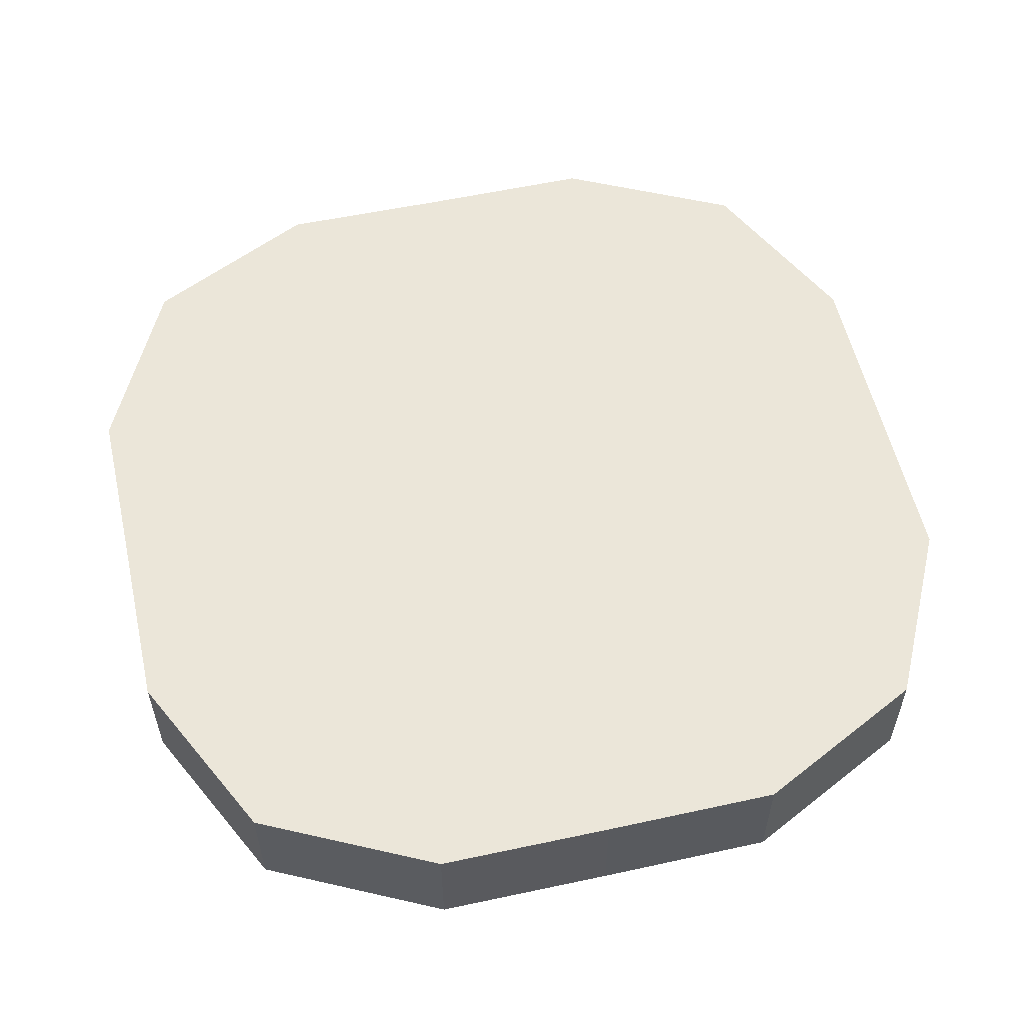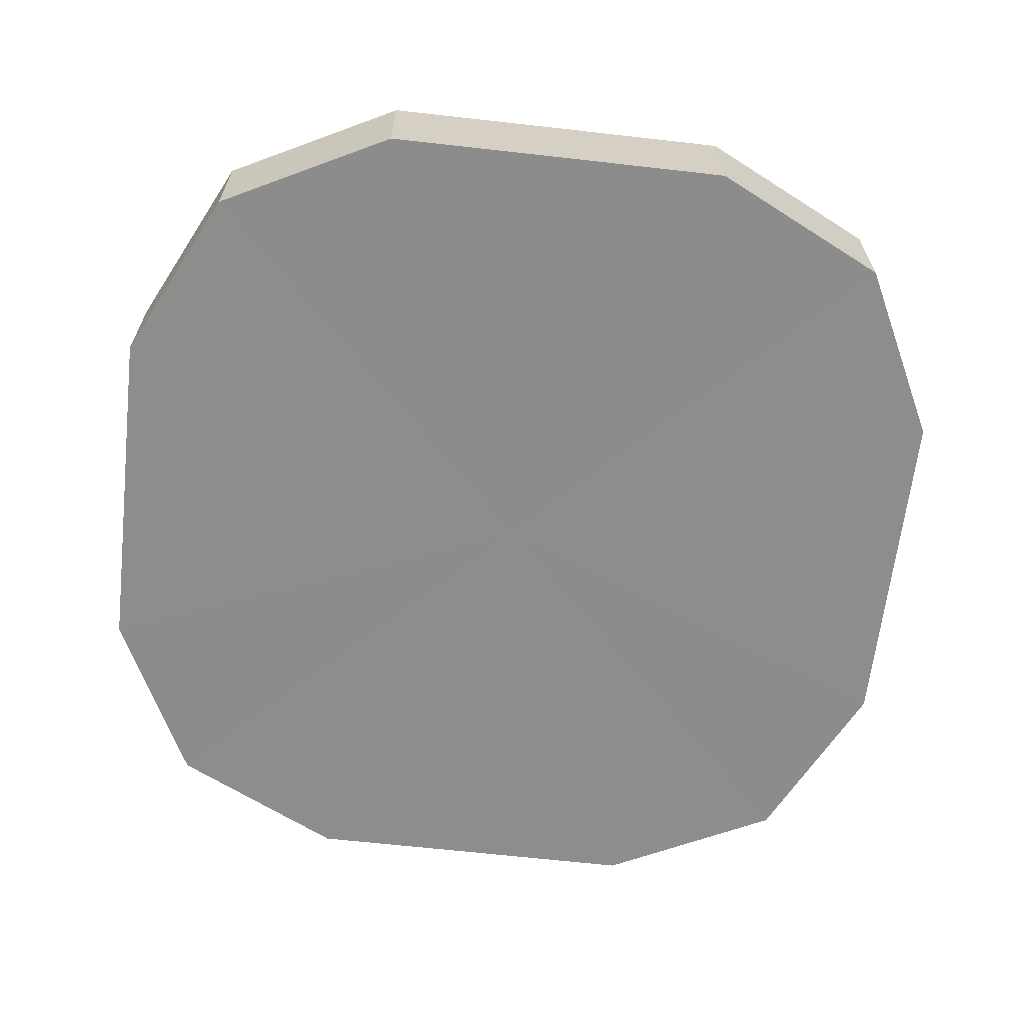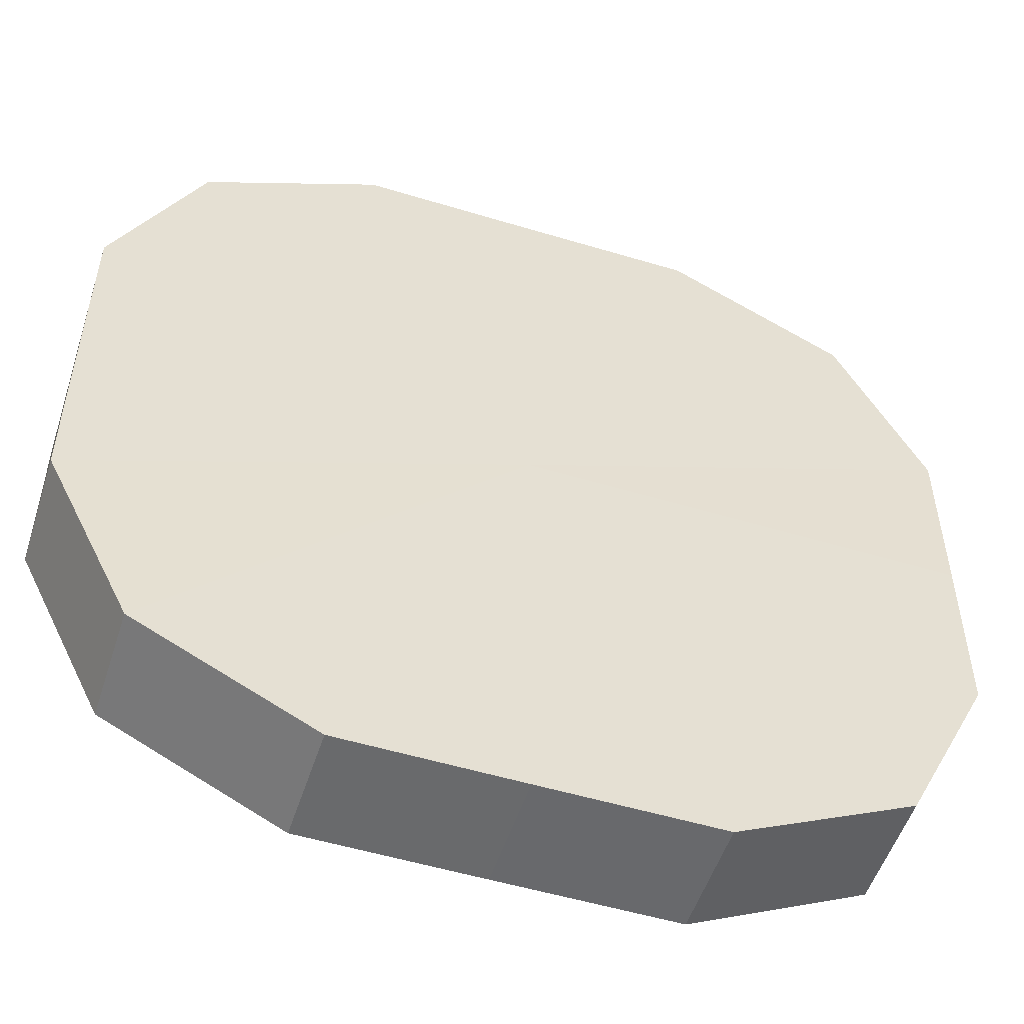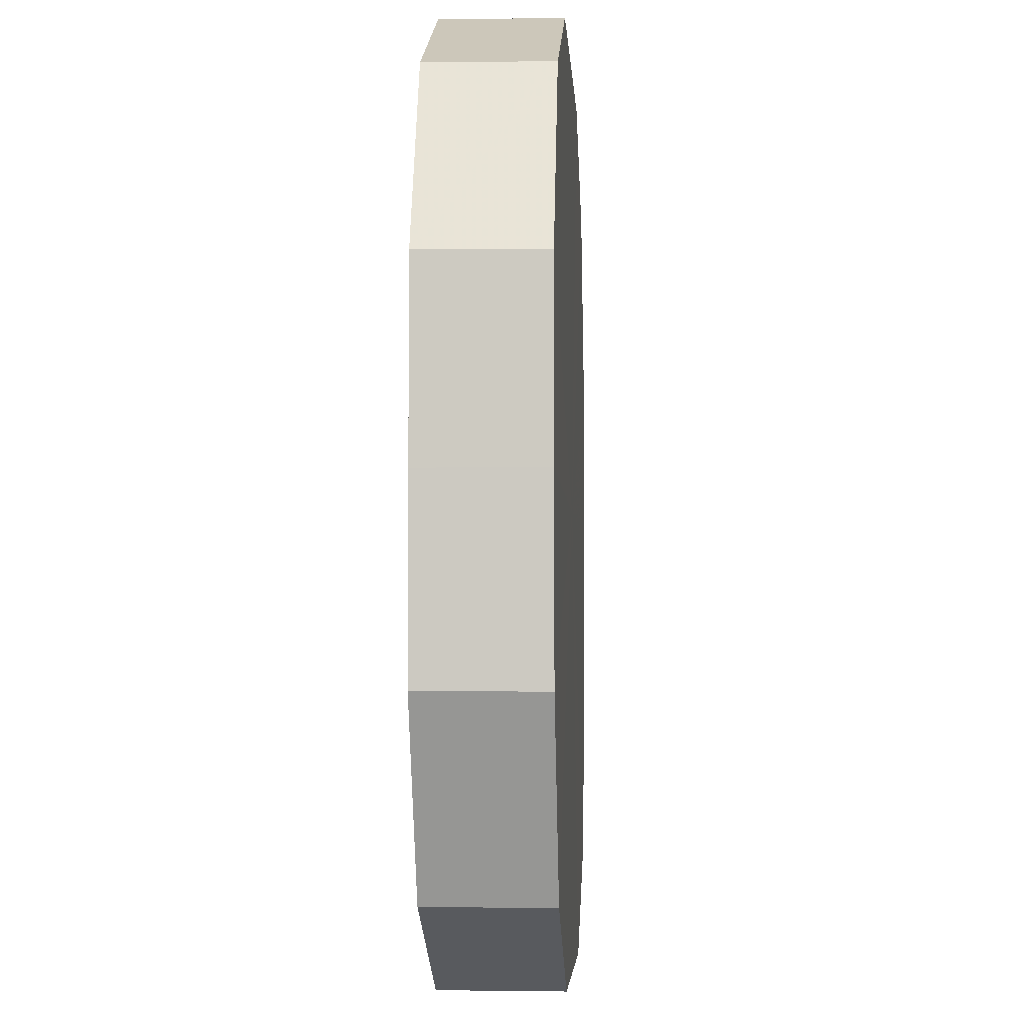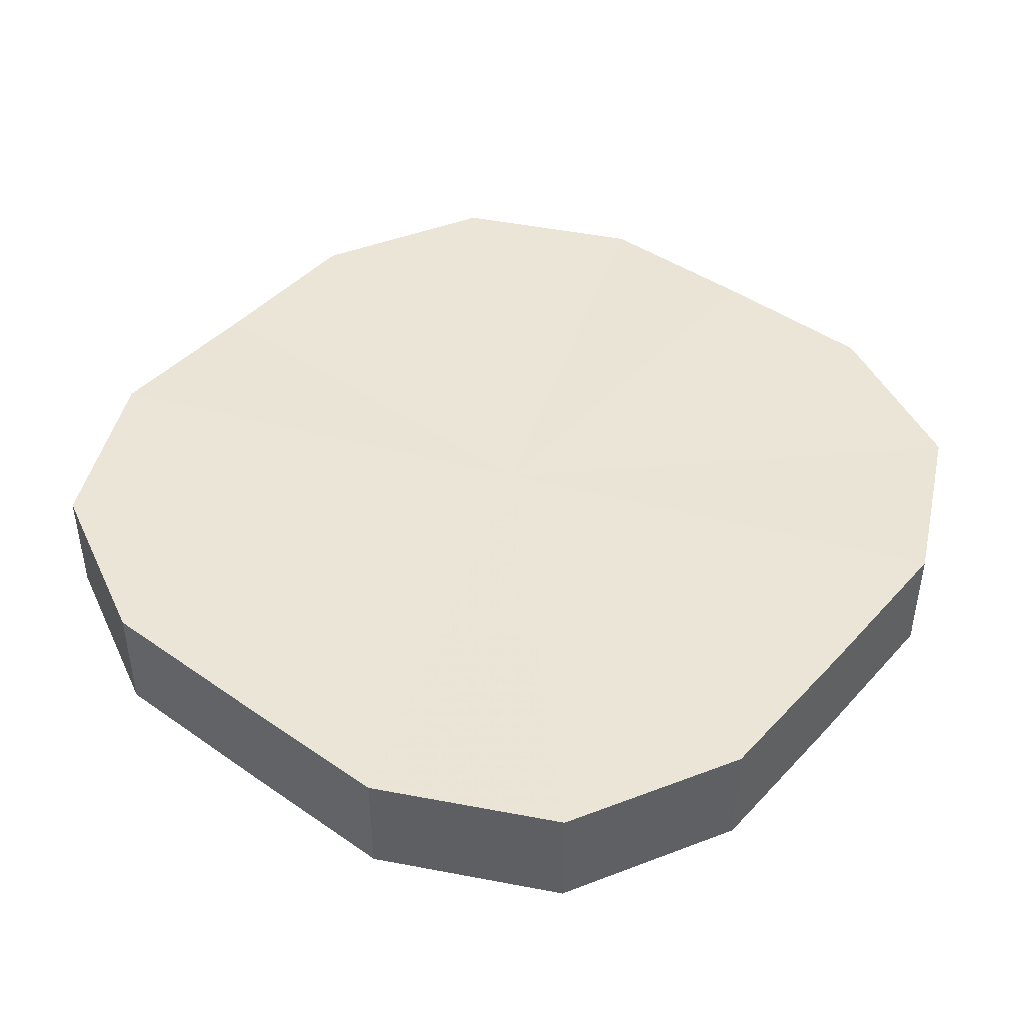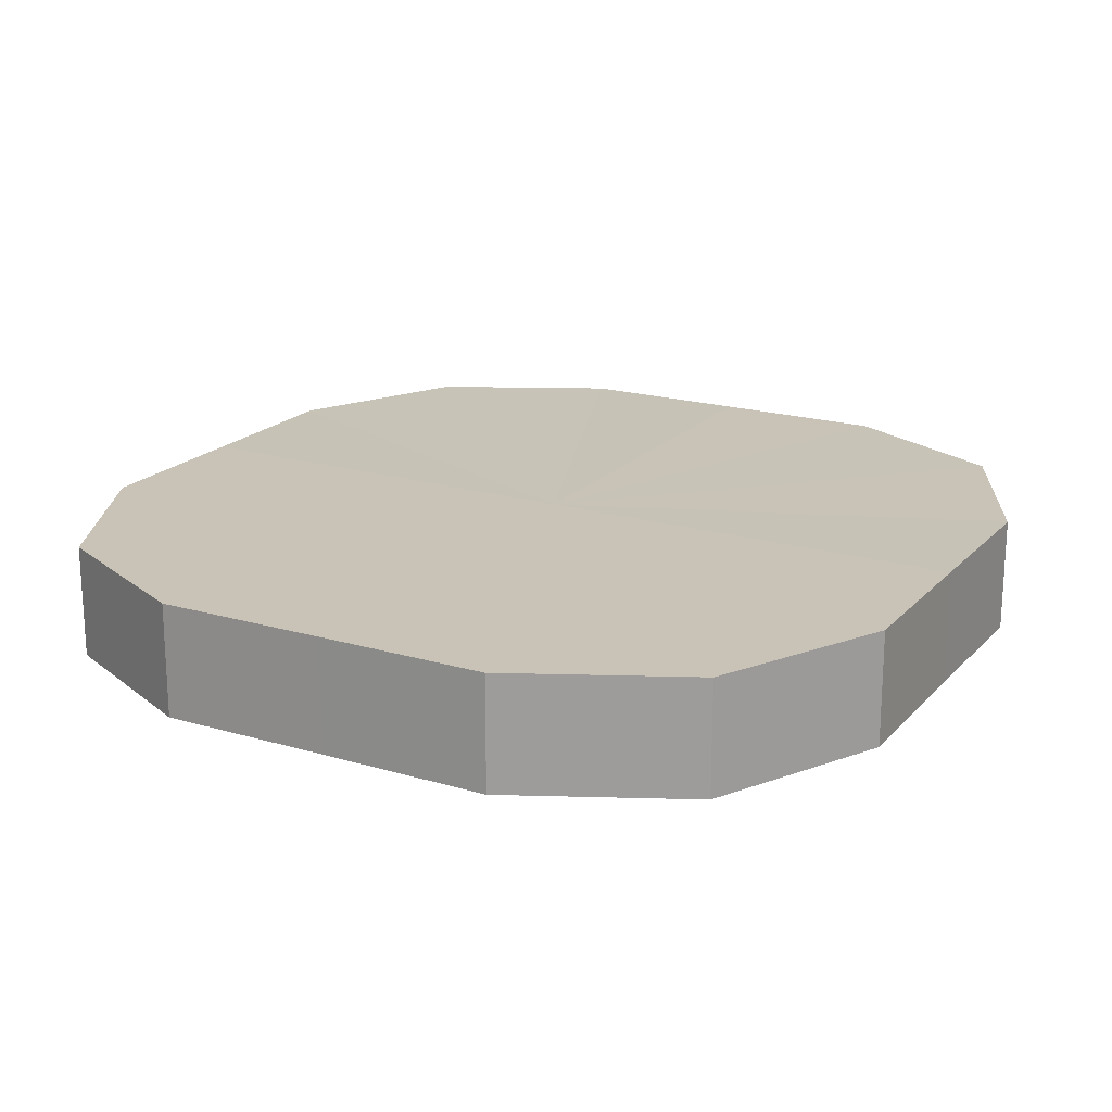
<metadata>
{"format":"obj","ext":"obj","renderer":"f3d","projection":"perspective","resolution":1024,"background":"white","views":[{"elev":56.4,"azim":-12.8,"up":"+Z"},{"elev":-64.4,"azim":173.5,"up":"+Z"},{"elev":-52.7,"azim":162.0,"up":"+Y"},{"elev":-4.5,"azim":-86.8,"up":"+Y"},{"elev":44.1,"azim":129.2,"up":"+Z"},{"elev":19.4,"azim":-151.0,"up":"+Z"}]}
</metadata>
<code>
o 21172
v 2223 1874 7.924
v 2223 1874 7.924
v 2223 1874 7.938
v 2223 1874 7.924
v 2223 1874 7.938
v 2223 1874 7.924
v 2223 1874 7.938
v 2223 1874 7.924
v 2223 1874 7.938
v 2223 1874 7.924
v 2223 1874 7.938
v 2223 1874 7.924
v 2223 1874 7.938
v 2223 1874 7.924
v 2223 1874 7.938
v 2223 1874 7.924
v 2223 1874 7.938
v 2223 1874 7.924
v 2223 1874 7.938
v 2223 1874 7.924
v 2223 1874 7.938
v 2223 1874 7.924
v 2223 1874 7.938
v 2223 1874 7.924
v 2223 1874 7.938
v 2223 1874 7.924
v 2223 1874 7.938
v 2223 1874 7.924
v 2223 1874 7.938
v 2223 1874 7.924
v 2223 1874 7.938
v 2223 1874 7.938
v 2223 1874 7.938
v 2223 1874 7.924
v 2223 1874 7.938
v 2223 1874 7.924
v 2223 1874 7.938
v 2223 1874 7.938
v 2223 1874 7.924
v 2223 1874 7.938
v 2223 1874 7.924
v 2223 1874 7.924
v 2223 1874 7.938
v 2223 1874 7.938
v 2223 1874 7.924
v 2223 1874 7.938
v 2223 1874 7.924
v 2223 1874 7.924
v 2223 1874 7.938
v 2223 1874 7.938
v 2223 1874 7.924
v 2223 1874 7.938
v 2223 1874 7.924
v 2223 1874 7.924
v 2223 1874 7.938
v 2223 1874 7.938
v 2223 1874 7.924
v 2223 1874 7.938
v 2223 1874 7.924
v 2223 1874 7.924
v 2223 1874 7.938
v 2223 1874 7.938
v 2223 1874 7.924
v 2223 1874 7.924
v 2223 1874 7.924
v 2223 1874 7.924
v 2223 1874 7.924
v 2223 1874 7.924
v 2223 1874 7.924
v 2223 1874 7.924
v 2223 1874 7.924
v 2223 1874 7.924
v 2223 1874 7.924
v 2223 1874 7.924
v 2223 1874 7.924
v 2223 1874 7.924
v 2223 1874 7.924
v 2223 1874 7.924
v 2223 1874 7.924
v 2223 1874 7.924
v 2223 1874 7.924
v 2223 1874 7.938
v 2223 1874 7.938
v 2223 1874 7.938
v 2223 1874 7.938
v 2223 1874 7.938
v 2223 1874 7.938
v 2223 1874 7.938
v 2223 1874 7.938
v 2223 1874 7.938
v 2223 1874 7.938
v 2223 1874 7.938
v 2223 1874 7.938
v 2223 1874 7.938
v 2223 1874 7.938
v 2223 1874 7.938
v 2223 1874 7.938
v 2223 1874 7.938
f 1 2 3
f 2 4 5
f 6 1 7
f 4 8 9
f 10 6 11
f 8 12 13
f 14 10 15
f 12 16 17
f 18 14 19
f 16 20 21
f 22 18 23
f 20 24 25
f 26 22 27
f 24 28 29
f 30 26 31
f 28 30 32
f 33 34 35
f 35 36 37
f 38 39 33
f 40 41 38
f 37 42 43
f 44 45 40
f 46 47 44
f 43 48 49
f 50 51 46
f 52 53 50
f 49 54 55
f 56 57 52
f 58 59 56
f 55 60 61
f 62 63 58
f 61 64 62
f 65 66 67
f 65 68 66
f 65 67 69
f 65 70 68
f 65 69 71
f 65 72 70
f 65 71 73
f 65 74 72
f 65 73 75
f 65 76 74
f 65 75 77
f 65 78 76
f 65 77 79
f 65 80 78
f 65 79 81
f 65 81 80
f 82 83 84
f 82 85 83
f 82 84 86
f 82 87 85
f 82 86 88
f 82 89 87
f 82 88 90
f 82 91 89
f 82 90 92
f 82 93 91
f 82 92 94
f 82 95 93
f 82 94 96
f 82 97 95
f 82 96 98
f 82 98 97

</code>
